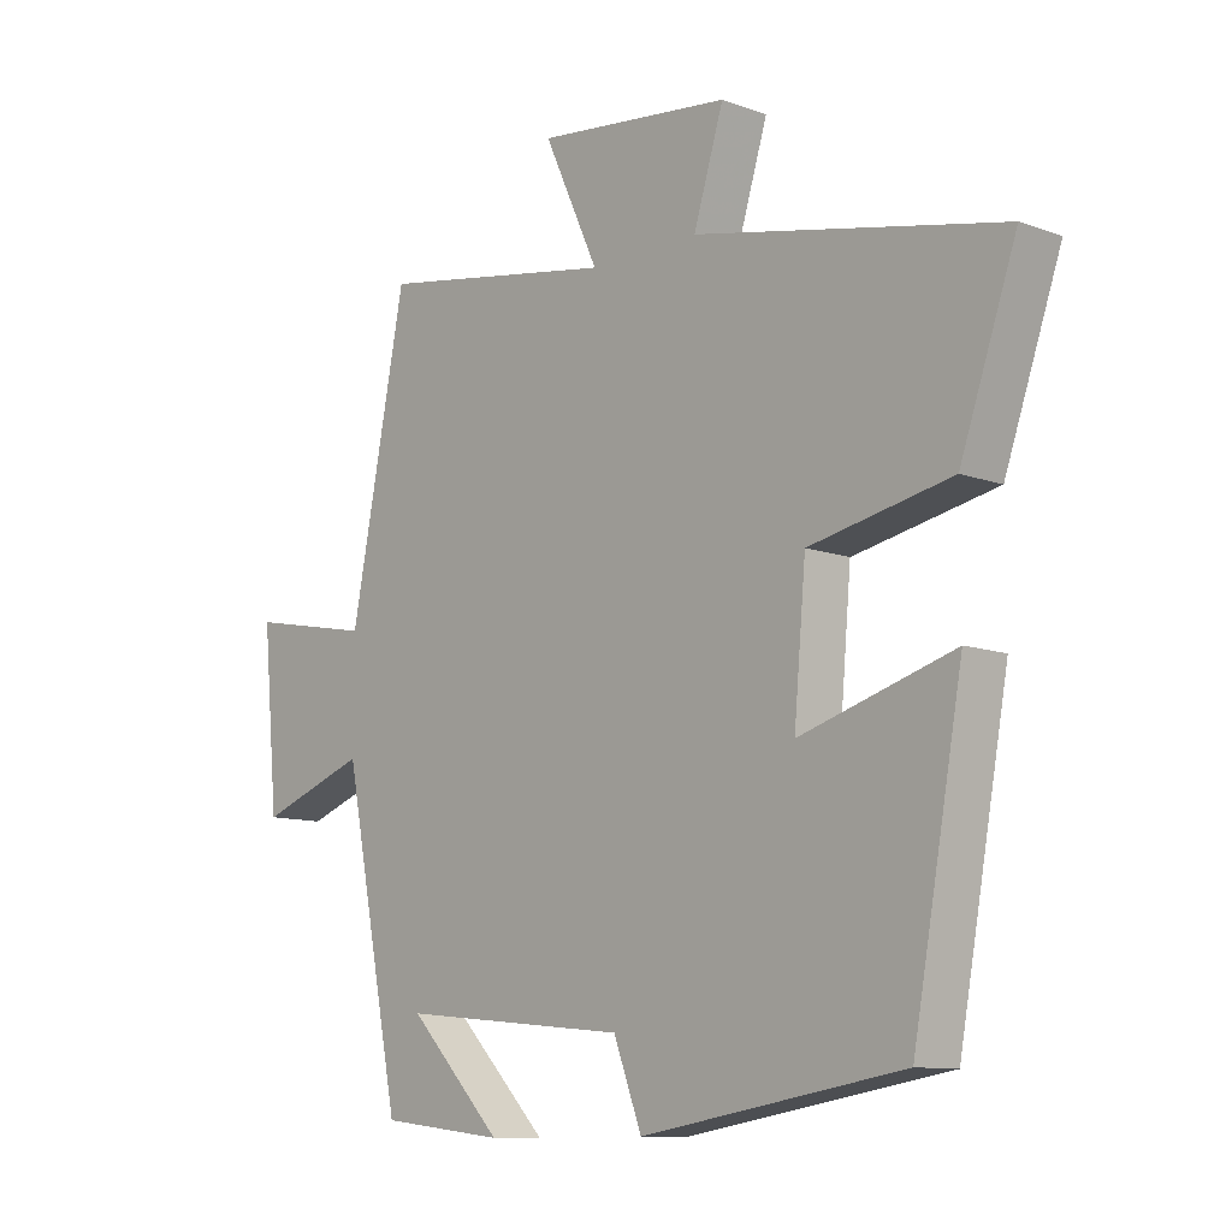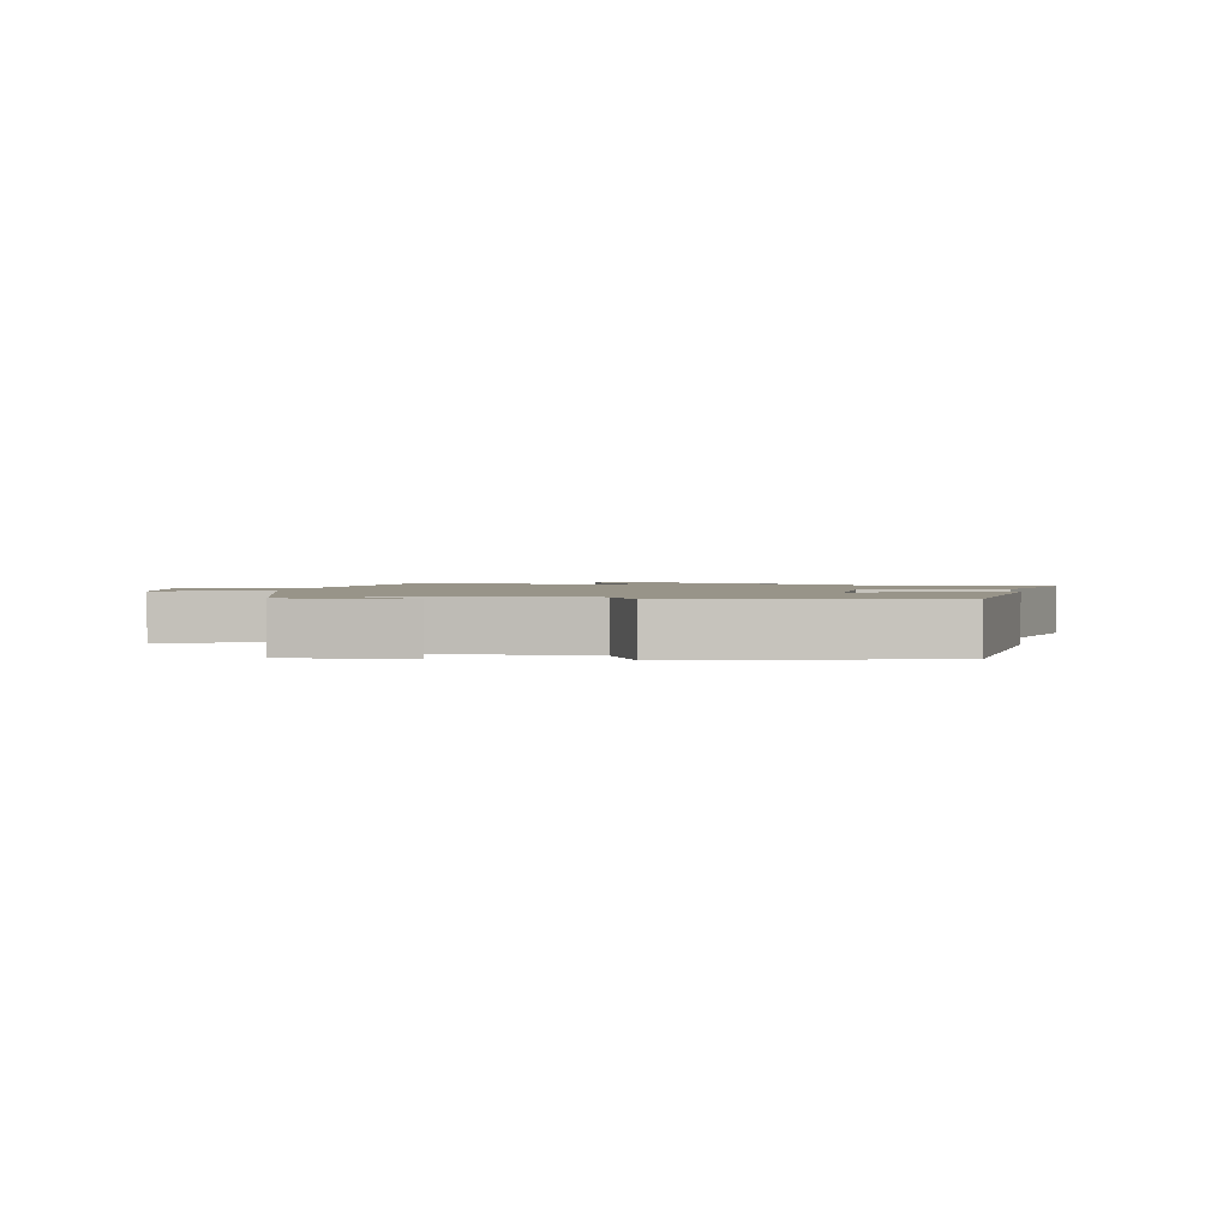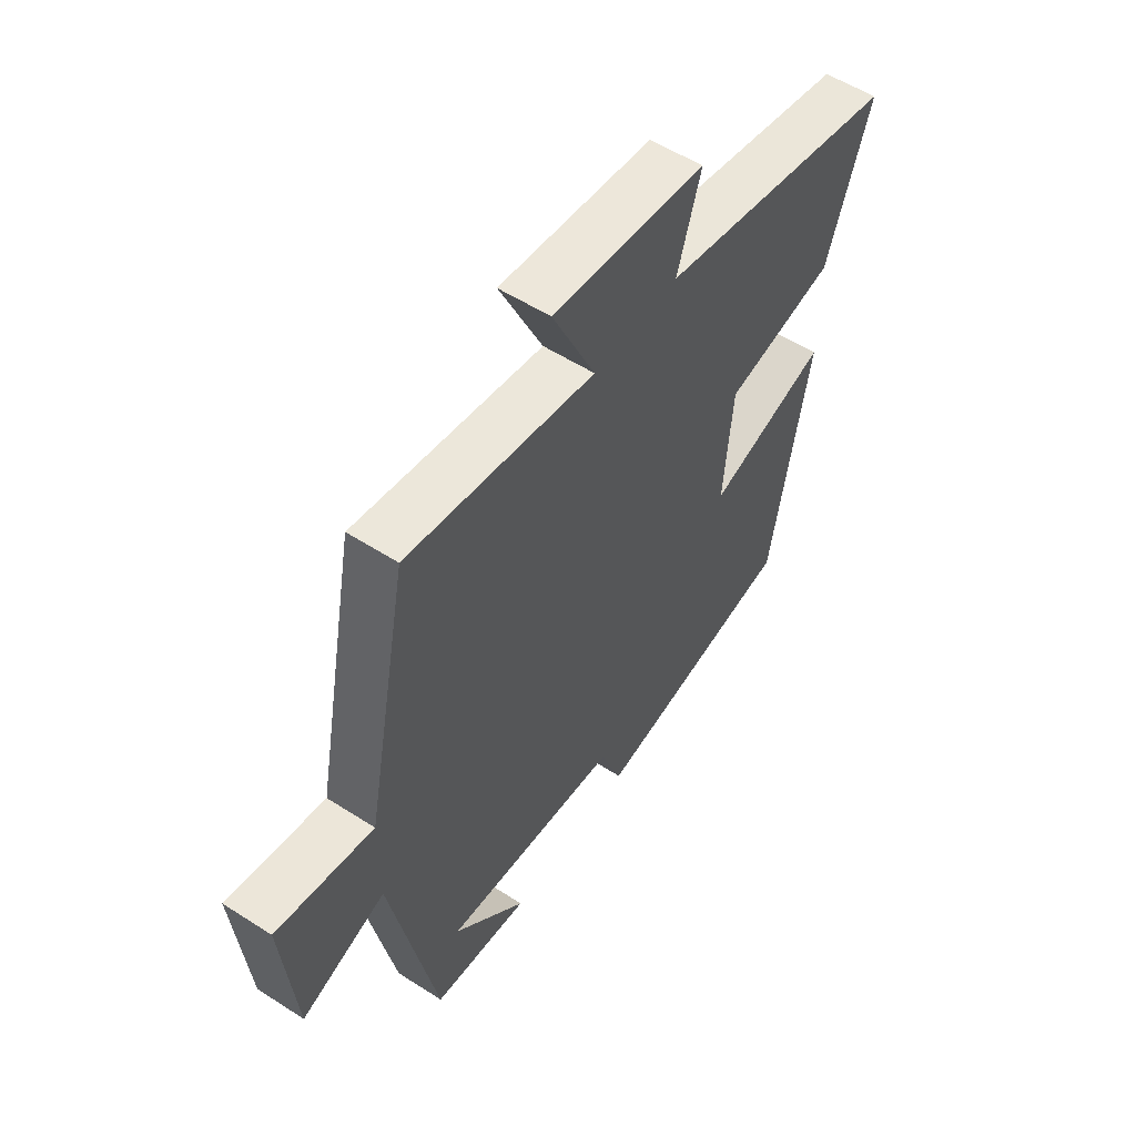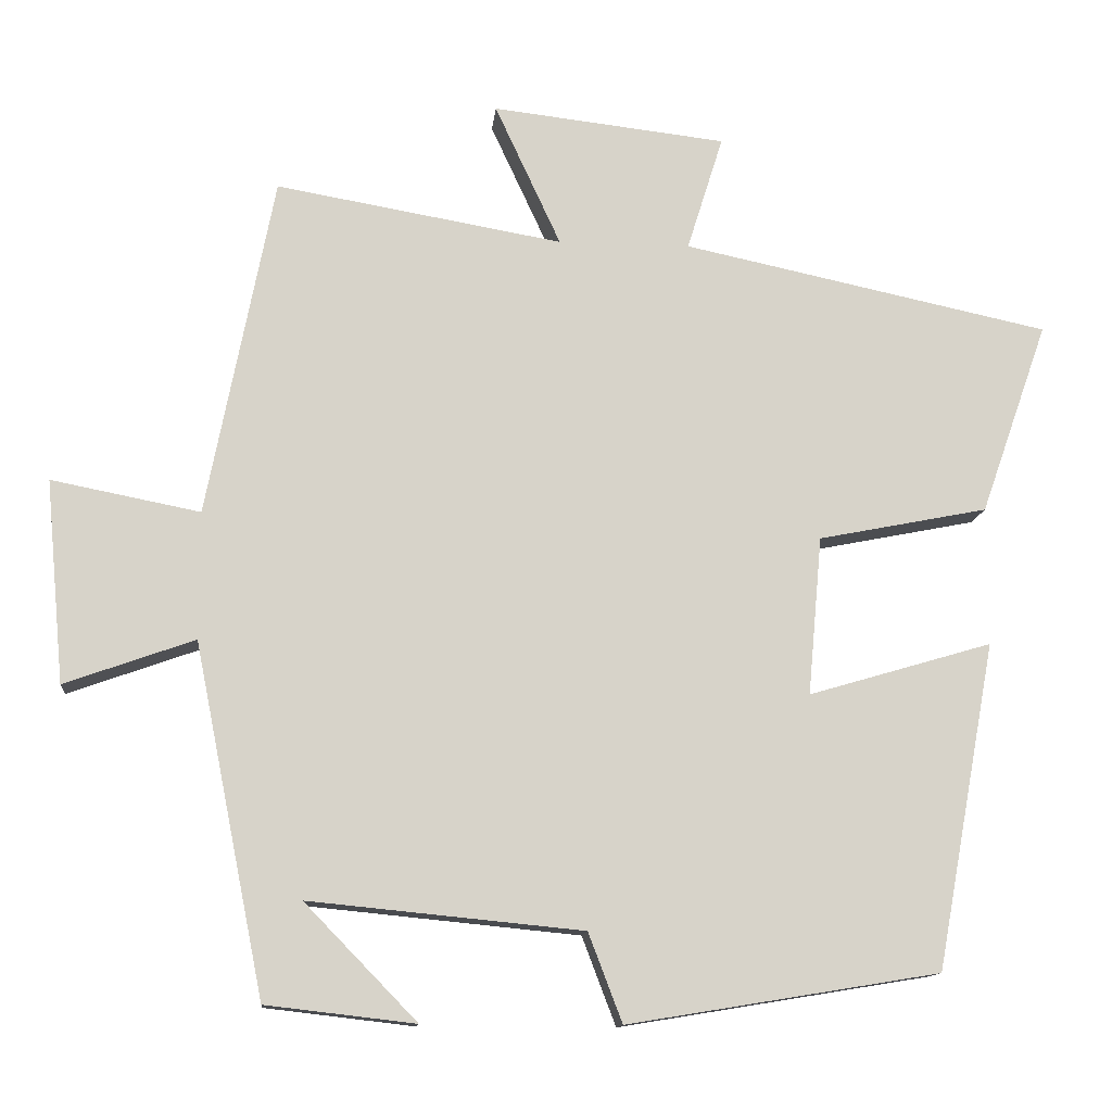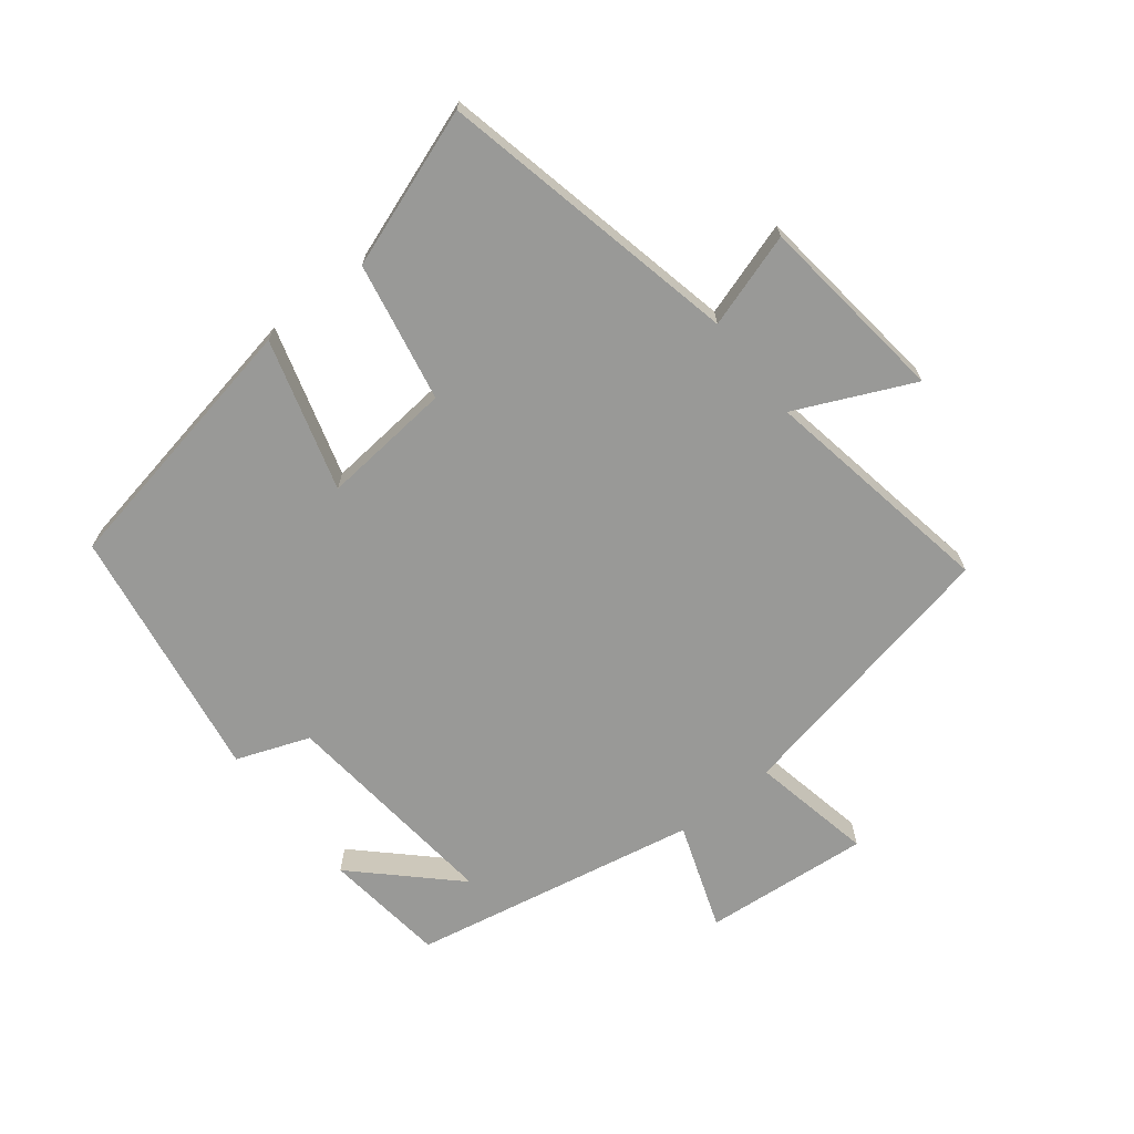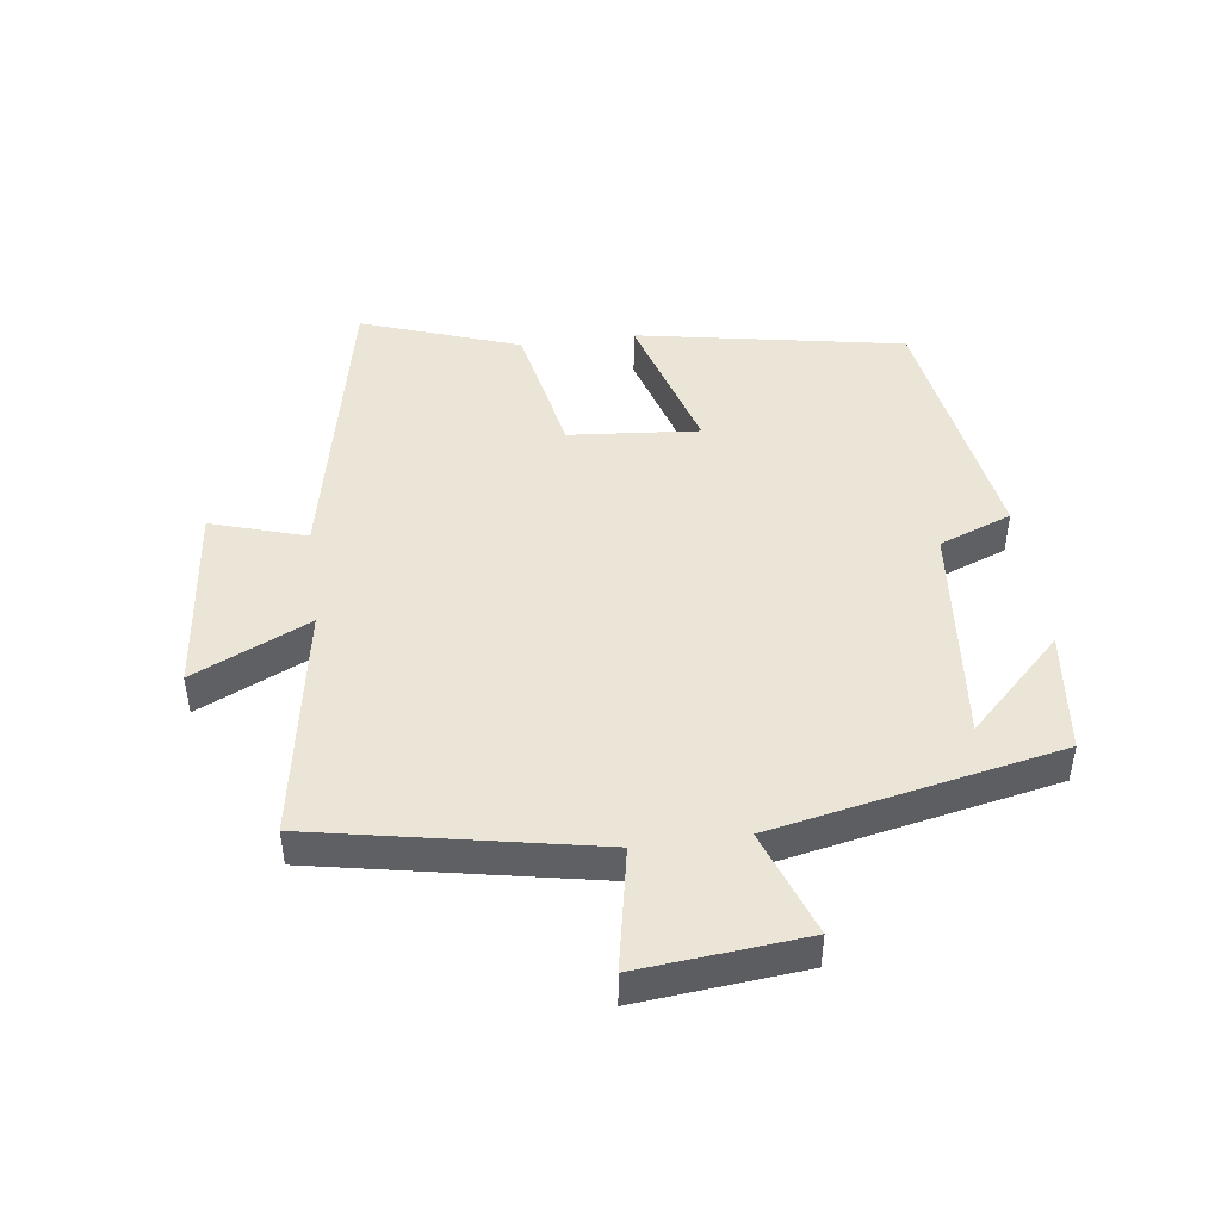
<metadata>
{"format":"obj","ext":"obj","renderer":"f3d","projection":"perspective","resolution":1024,"background":"white","views":[{"elev":-10.6,"azim":-132.4,"up":"+Z"},{"elev":1.7,"azim":-175.0,"up":"+Y"},{"elev":55.3,"azim":124.1,"up":"+Z"},{"elev":-12.7,"azim":174.4,"up":"+Z"},{"elev":-68.8,"azim":-51.6,"up":"+Y"},{"elev":46.0,"azim":82.4,"up":"+Y"}]}
</metadata>
<code>
v 0.411 0.07 -0.478
v 0.221 0.07 -0.5
v 0.364 0.07 -0.353
v 0.016 0.07 -0.387
v -0.027 0.07 -0.5
v -0.424 0.07 -0.435
v -0.5 0.07 -0.02
v -0.266 0.07 -0.089
v -0.284 0.07 0.113
v -0.5 0.07 0.156
v -0.586 0.07 0.401
v -0.118 0.07 0.5
v -0.164 0.07 0.647
v 0.134 0.07 0.681
v 0.05 0.07 0.5
v 0.415 0.07 0.563
v 0.5 0.07 0.129
v 0.689 0.07 0.166
v 0.665 0.07 -0.092
v 0.5 0.07 -0.033
v 0.411 0 -0.478
v 0.221 0 -0.5
v 0.364 0 -0.353
v 0.016 0 -0.387
v -0.027 0 -0.5
v -0.424 0 -0.435
v -0.5 0 -0.02
v -0.266 0 -0.089
v -0.284 0 0.113
v -0.5 0 0.156
v -0.586 0 0.401
v -0.118 0 0.5
v -0.164 0 0.647
v 0.134 0 0.681
v 0.05 0 0.5
v 0.415 0 0.563
v 0.5 0 0.129
v 0.689 0 0.166
v 0.665 0 -0.092
v 0.5 0 -0.033
f 17 18 19 20
f 15 16 17 20
f 15 20 1
f 12 13 14 15
f 9 10 11 12
f 8 9 12 15
f 5 6 7 8
f 4 5 8 15
f 3 4 15
f 1 2 3
f 1 3 15
f 40 39 38 37
f 40 37 36 35
f 21 40 35
f 35 34 33 32
f 32 31 30 29
f 35 32 29 28
f 28 27 26 25
f 35 28 25 24
f 35 24 23
f 23 22 21
f 35 23 21
f 1 21 22 2
f 2 22 23 3
f 3 23 24 4
f 4 24 25 5
f 5 25 26 6
f 6 26 27 7
f 7 27 28 8
f 8 28 29 9
f 9 29 30 10
f 10 30 31 11
f 11 31 32 12
f 12 32 33 13
f 13 33 34 14
f 14 34 35 15
f 15 35 36 16
f 16 36 37 17
f 17 37 38 18
f 18 38 39 19
f 19 39 40 20
f 20 40 21 1

</code>
